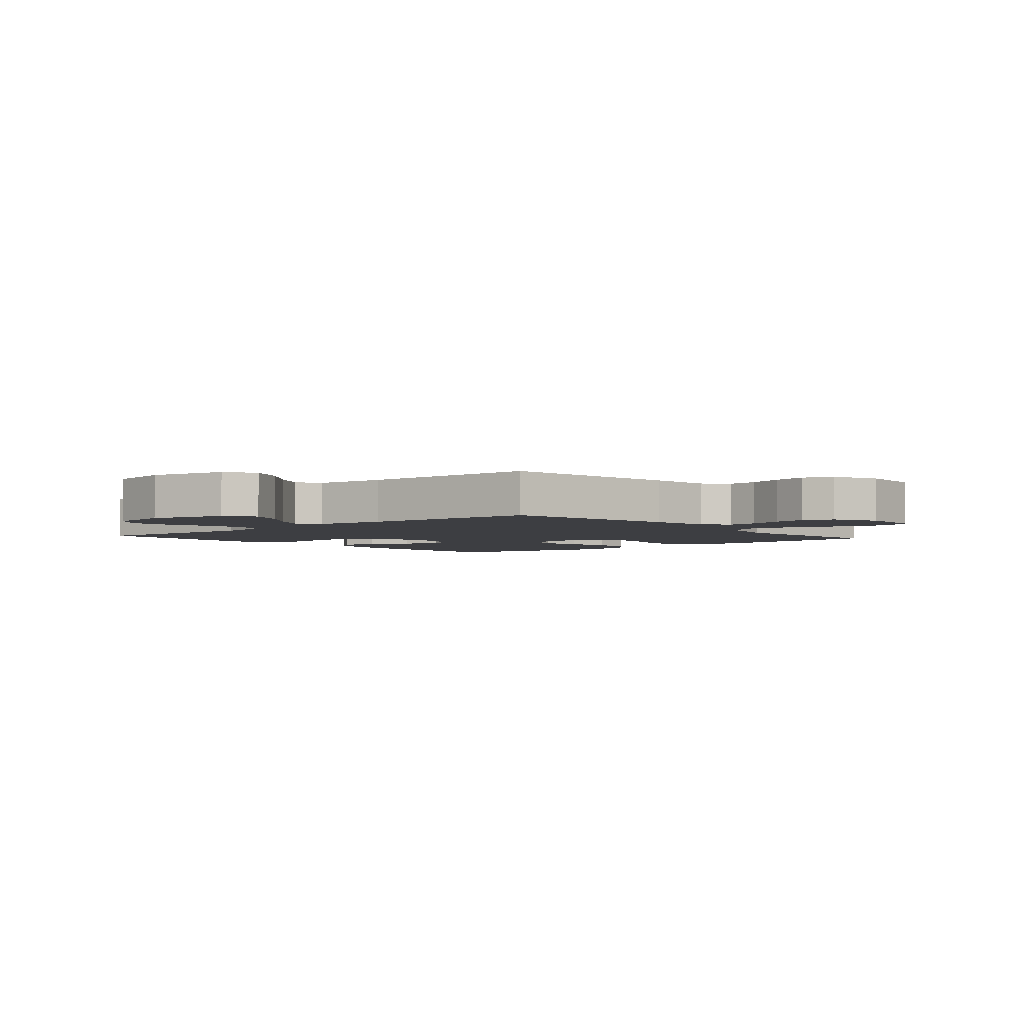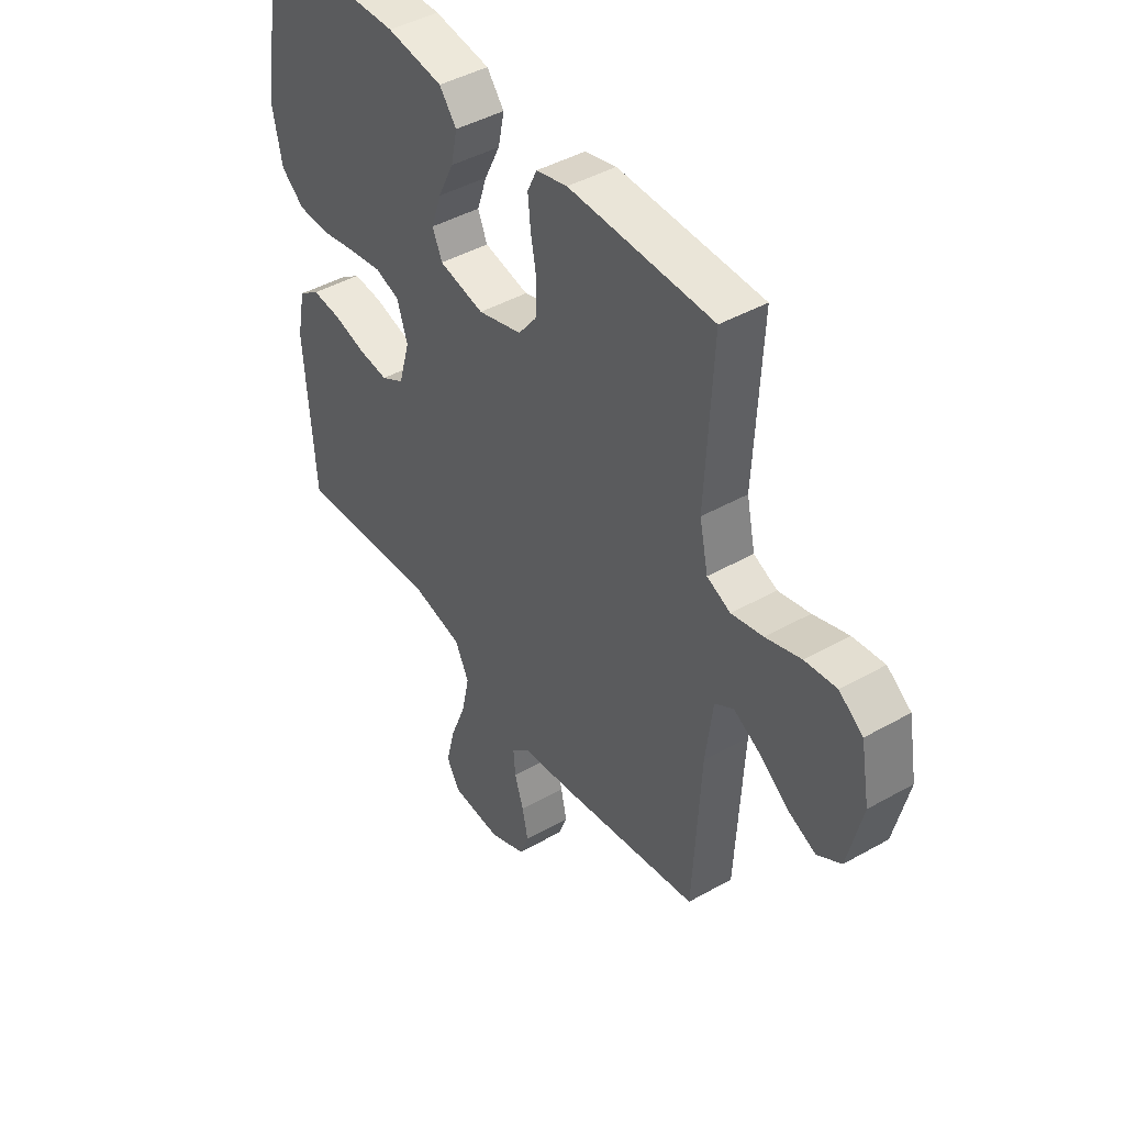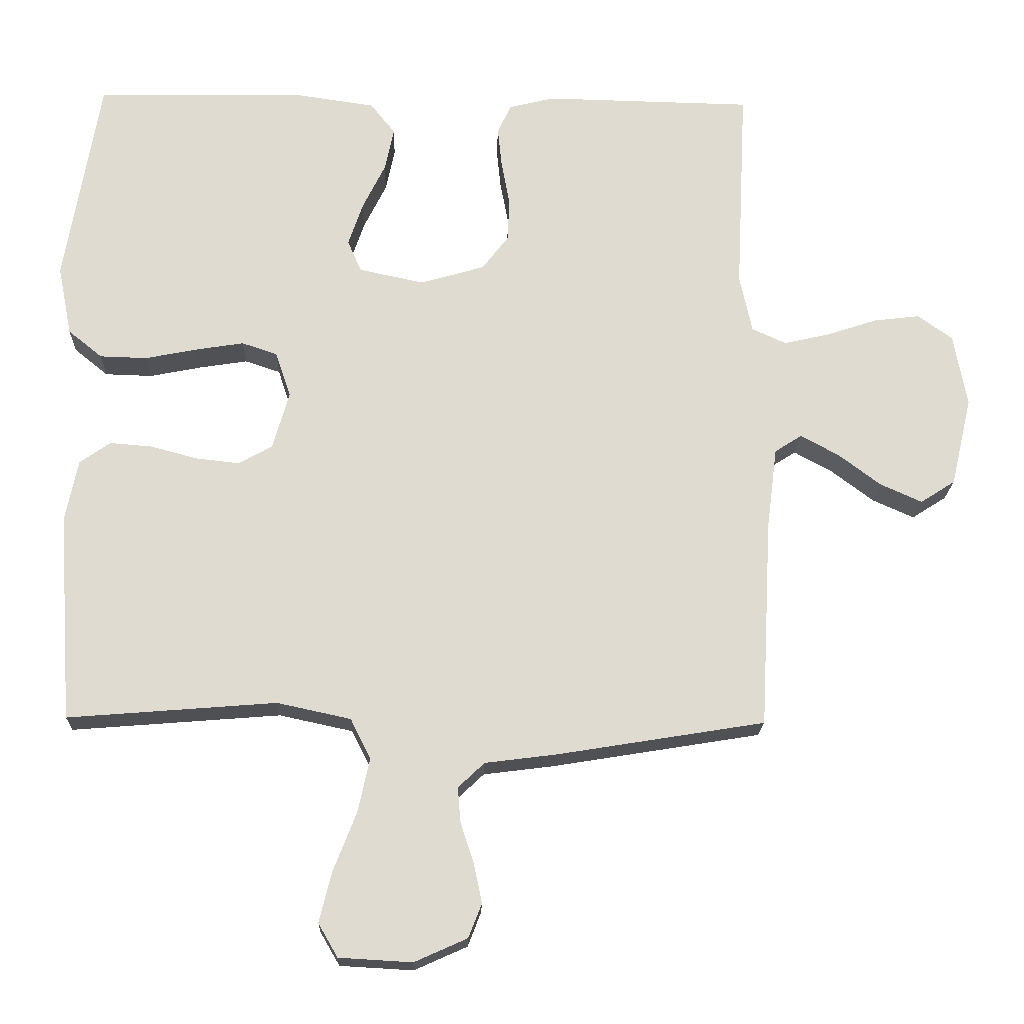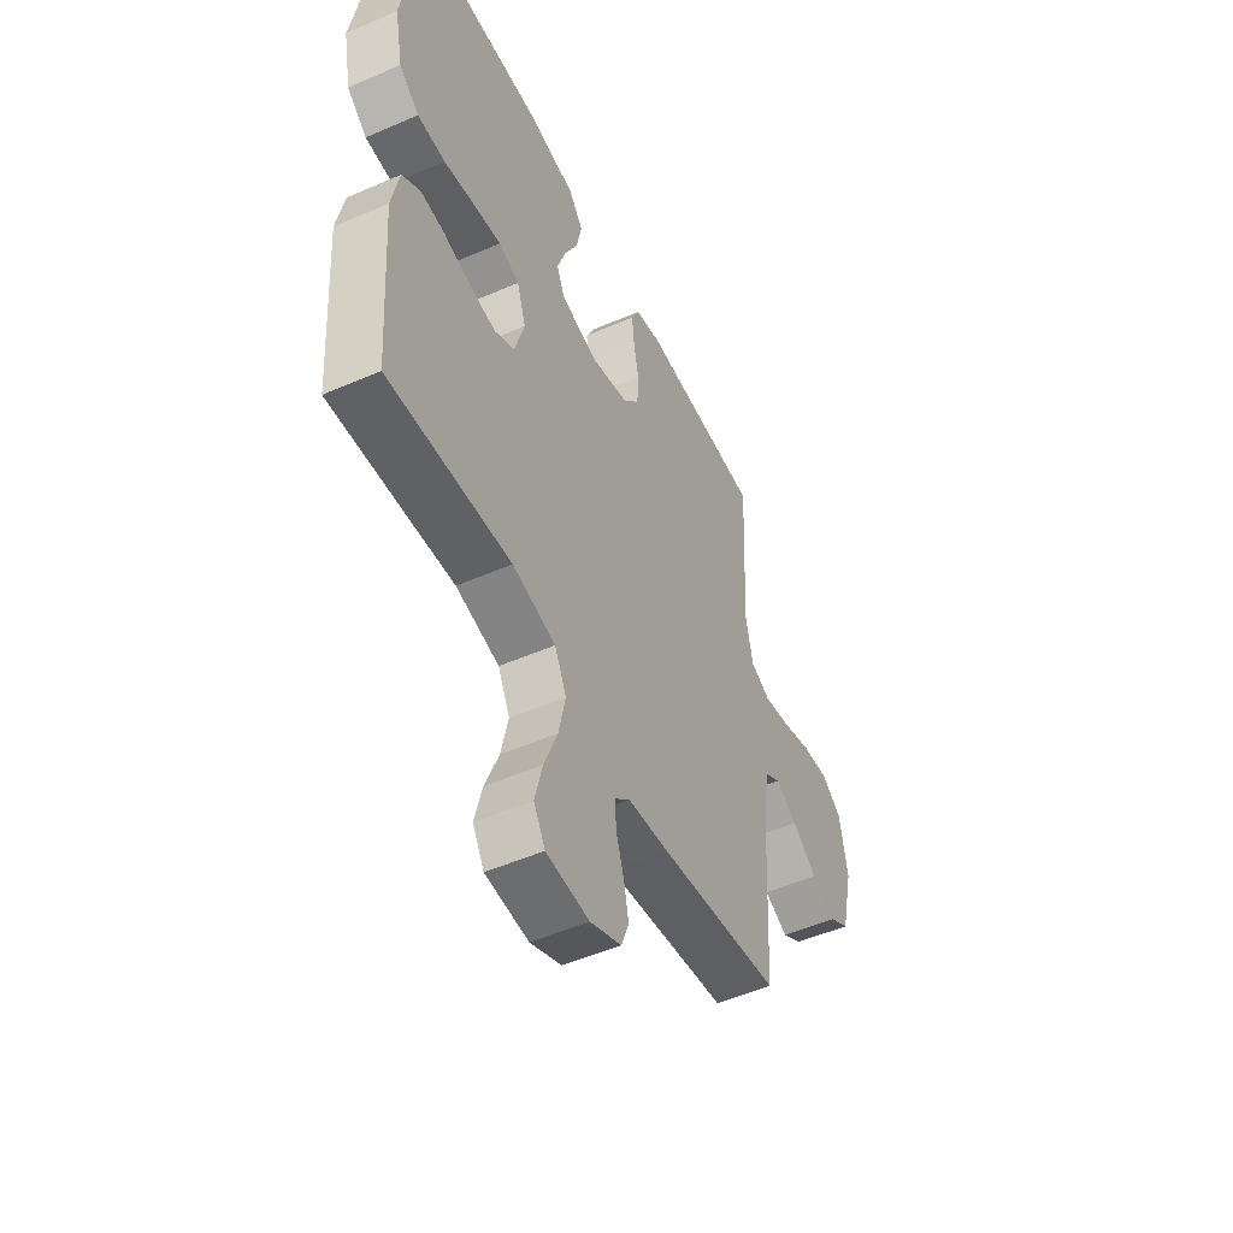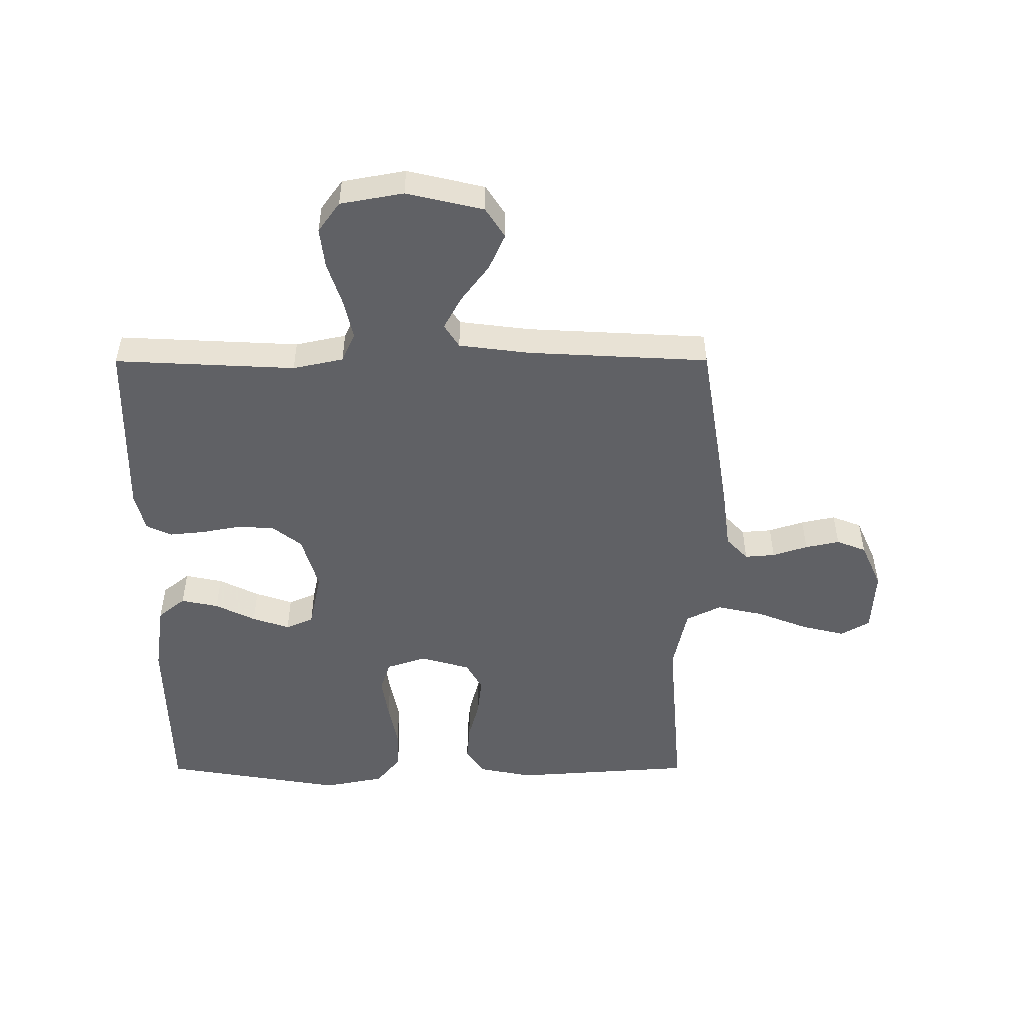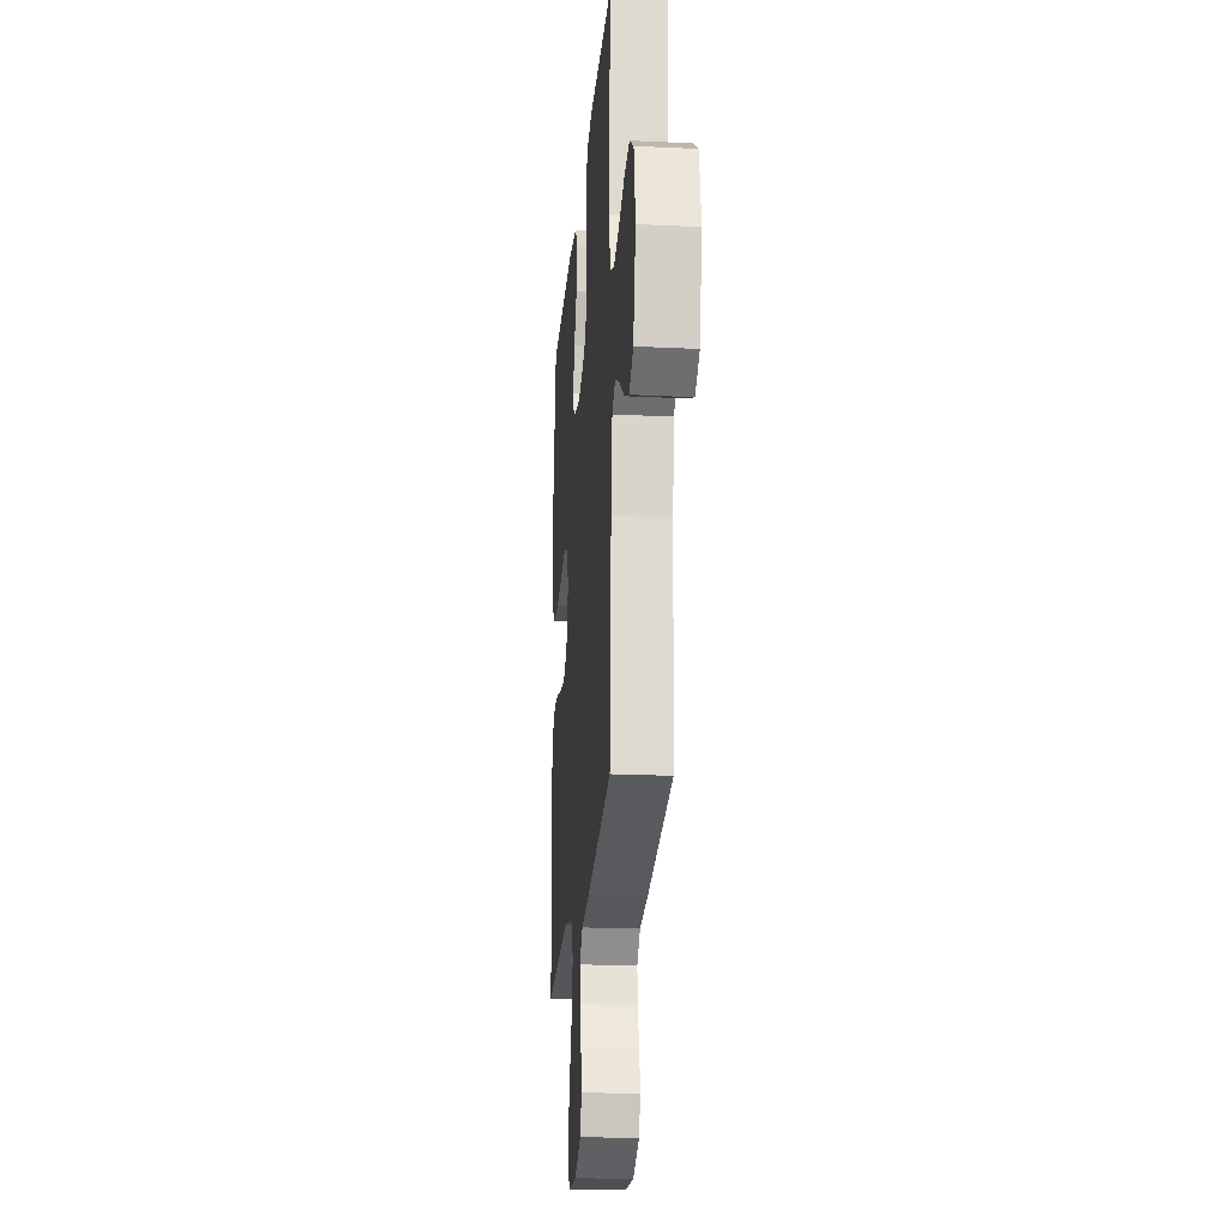
<metadata>
{"format":"obj","ext":"obj","renderer":"f3d","projection":"perspective","resolution":1024,"background":"white","views":[{"elev":-3.5,"azim":130.8,"up":"+Y"},{"elev":43.7,"azim":56.3,"up":"+Z"},{"elev":-19.4,"azim":-1.7,"up":"+Z"},{"elev":-51.1,"azim":-64.6,"up":"+Z"},{"elev":-50.3,"azim":90.1,"up":"+Y"},{"elev":-21.4,"azim":85.2,"up":"+Z"}]}
</metadata>
<code>
v -0.5 0.07 -0.5
v -0.521 0.07 -0.2
v -0.503 0.07 -0.111
v -0.459 0.07 -0.08
v -0.398 0.07 -0.085
v -0.331 0.07 -0.103
v -0.268 0.07 -0.11
v -0.22 0.07 -0.083
v -0.196 0.07 0
v -0.218 0.07 0.066
v -0.269 0.07 0.083
v -0.338 0.07 0.072
v -0.413 0.07 0.057
v -0.481 0.07 0.059
v -0.53 0.07 0.099
v -0.55 0.07 0.2
v -0.5 0.07 0.5
v -0.2 0.07 0.506
v -0.083 0.07 0.489
v -0.047 0.07 0.444
v -0.06 0.07 0.382
v -0.093 0.07 0.315
v -0.114 0.07 0.253
v -0.094 0.07 0.207
v 0 0.07 0.187
v 0.092 0.07 0.214
v 0.13 0.07 0.263
v 0.133 0.07 0.325
v 0.121 0.07 0.389
v 0.115 0.07 0.448
v 0.135 0.07 0.49
v 0.2 0.07 0.506
v 0.5 0.07 0.5
v 0.485 0.07 0.2
v 0.503 0.07 0.116
v 0.552 0.07 0.094
v 0.618 0.07 0.109
v 0.691 0.07 0.133
v 0.757 0.07 0.141
v 0.807 0.07 0.105
v 0.826 0.07 0
v 0.796 0.07 -0.128
v 0.746 0.07 -0.16
v 0.686 0.07 -0.133
v 0.625 0.07 -0.087
v 0.57 0.07 -0.057
v 0.531 0.07 -0.082
v 0.516 0.07 -0.2
v 0.5 0.07 -0.5
v 0.2 0.07 -0.549
v 0.098 0.07 -0.562
v 0.06 0.07 -0.598
v 0.064 0.07 -0.648
v 0.083 0.07 -0.706
v 0.095 0.07 -0.763
v 0.076 0.07 -0.812
v 0 0.07 -0.846
v -0.105 0.07 -0.84
v -0.133 0.07 -0.792
v -0.115 0.07 -0.719
v -0.082 0.07 -0.635
v -0.065 0.07 -0.557
v -0.094 0.07 -0.499
v -0.2 0.07 -0.476
v -0.5 0 -0.5
v -0.521 0 -0.2
v -0.503 0 -0.111
v -0.459 0 -0.08
v -0.398 0 -0.085
v -0.331 0 -0.103
v -0.268 0 -0.11
v -0.22 0 -0.083
v -0.196 0 0
v -0.218 0 0.066
v -0.269 0 0.083
v -0.338 0 0.072
v -0.413 0 0.057
v -0.481 0 0.059
v -0.53 0 0.099
v -0.55 0 0.2
v -0.5 0 0.5
v -0.2 0 0.506
v -0.083 0 0.489
v -0.047 0 0.444
v -0.06 0 0.382
v -0.093 0 0.315
v -0.114 0 0.253
v -0.094 0 0.207
v 0 0 0.187
v 0.092 0 0.214
v 0.13 0 0.263
v 0.133 0 0.325
v 0.121 0 0.389
v 0.115 0 0.448
v 0.135 0 0.49
v 0.2 0 0.506
v 0.5 0 0.5
v 0.485 0 0.2
v 0.503 0 0.116
v 0.552 0 0.094
v 0.618 0 0.109
v 0.691 0 0.133
v 0.757 0 0.141
v 0.807 0 0.105
v 0.826 0 0
v 0.796 0 -0.128
v 0.746 0 -0.16
v 0.686 0 -0.133
v 0.625 0 -0.087
v 0.57 0 -0.057
v 0.531 0 -0.082
v 0.516 0 -0.2
v 0.5 0 -0.5
v 0.2 0 -0.549
v 0.098 0 -0.562
v 0.06 0 -0.598
v 0.064 0 -0.648
v 0.083 0 -0.706
v 0.095 0 -0.763
v 0.076 0 -0.812
v 0 0 -0.846
v -0.105 0 -0.84
v -0.133 0 -0.792
v -0.115 0 -0.719
v -0.082 0 -0.635
v -0.065 0 -0.557
v -0.094 0 -0.499
v -0.2 0 -0.476
f 59 60 61
f 58 59 61
f 57 58 61
f 56 57 61
f 55 56 61
f 54 55 61
f 53 54 61
f 52 53 61 62
f 51 52 62 63
f 50 51 63
f 49 50 63
f 48 49 63
f 43 44 45
f 42 43 45
f 41 42 45
f 40 41 45
f 39 40 45
f 38 39 45
f 37 38 45
f 36 37 45 46
f 35 36 46 47
f 32 33 34
f 31 32 34
f 30 31 34
f 29 30 34
f 28 29 34
f 35 47 48
f 34 35 48
f 28 34 48
f 27 28 48
f 20 21 22
f 19 20 22
f 18 19 22
f 17 18 22
f 16 17 22
f 15 16 22
f 14 15 22
f 13 14 22
f 12 13 22
f 11 12 22 23
f 10 11 23 24
f 4 5 6
f 3 4 6
f 2 3 6
f 1 2 6
f 64 1 6
f 64 6 7
f 48 63 64
f 27 48 64
f 26 27 64
f 25 26 64
f 9 10 24 25
f 8 9 25 64
f 7 8 64
f 125 124 123
f 125 123 122
f 125 122 121
f 125 121 120
f 125 120 119
f 125 119 118
f 125 118 117
f 126 125 117 116
f 127 126 116 115
f 127 115 114
f 127 114 113
f 127 113 112
f 109 108 107
f 109 107 106
f 109 106 105
f 109 105 104
f 109 104 103
f 109 103 102
f 109 102 101
f 110 109 101 100
f 111 110 100 99
f 98 97 96
f 98 96 95
f 98 95 94
f 98 94 93
f 98 93 92
f 112 111 99
f 112 99 98
f 112 98 92
f 112 92 91
f 86 85 84
f 86 84 83
f 86 83 82
f 86 82 81
f 86 81 80
f 86 80 79
f 86 79 78
f 86 78 77
f 86 77 76
f 87 86 76 75
f 88 87 75 74
f 70 69 68
f 70 68 67
f 70 67 66
f 70 66 65
f 70 65 128
f 71 70 128
f 128 127 112
f 128 112 91
f 128 91 90
f 128 90 89
f 89 88 74 73
f 128 89 73 72
f 128 72 71
f 1 65 66 2
f 2 66 67 3
f 3 67 68 4
f 4 68 69 5
f 5 69 70 6
f 6 70 71 7
f 7 71 72 8
f 8 72 73 9
f 9 73 74 10
f 10 74 75 11
f 11 75 76 12
f 12 76 77 13
f 13 77 78 14
f 14 78 79 15
f 15 79 80 16
f 16 80 81 17
f 17 81 82 18
f 18 82 83 19
f 19 83 84 20
f 20 84 85 21
f 21 85 86 22
f 22 86 87 23
f 23 87 88 24
f 24 88 89 25
f 25 89 90 26
f 26 90 91 27
f 27 91 92 28
f 28 92 93 29
f 29 93 94 30
f 30 94 95 31
f 31 95 96 32
f 32 96 97 33
f 33 97 98 34
f 34 98 99 35
f 35 99 100 36
f 36 100 101 37
f 37 101 102 38
f 38 102 103 39
f 39 103 104 40
f 40 104 105 41
f 41 105 106 42
f 42 106 107 43
f 43 107 108 44
f 44 108 109 45
f 45 109 110 46
f 46 110 111 47
f 47 111 112 48
f 48 112 113 49
f 49 113 114 50
f 50 114 115 51
f 51 115 116 52
f 52 116 117 53
f 53 117 118 54
f 54 118 119 55
f 55 119 120 56
f 56 120 121 57
f 57 121 122 58
f 58 122 123 59
f 59 123 124 60
f 60 124 125 61
f 61 125 126 62
f 62 126 127 63
f 63 127 128 64
f 64 128 65 1

</code>
